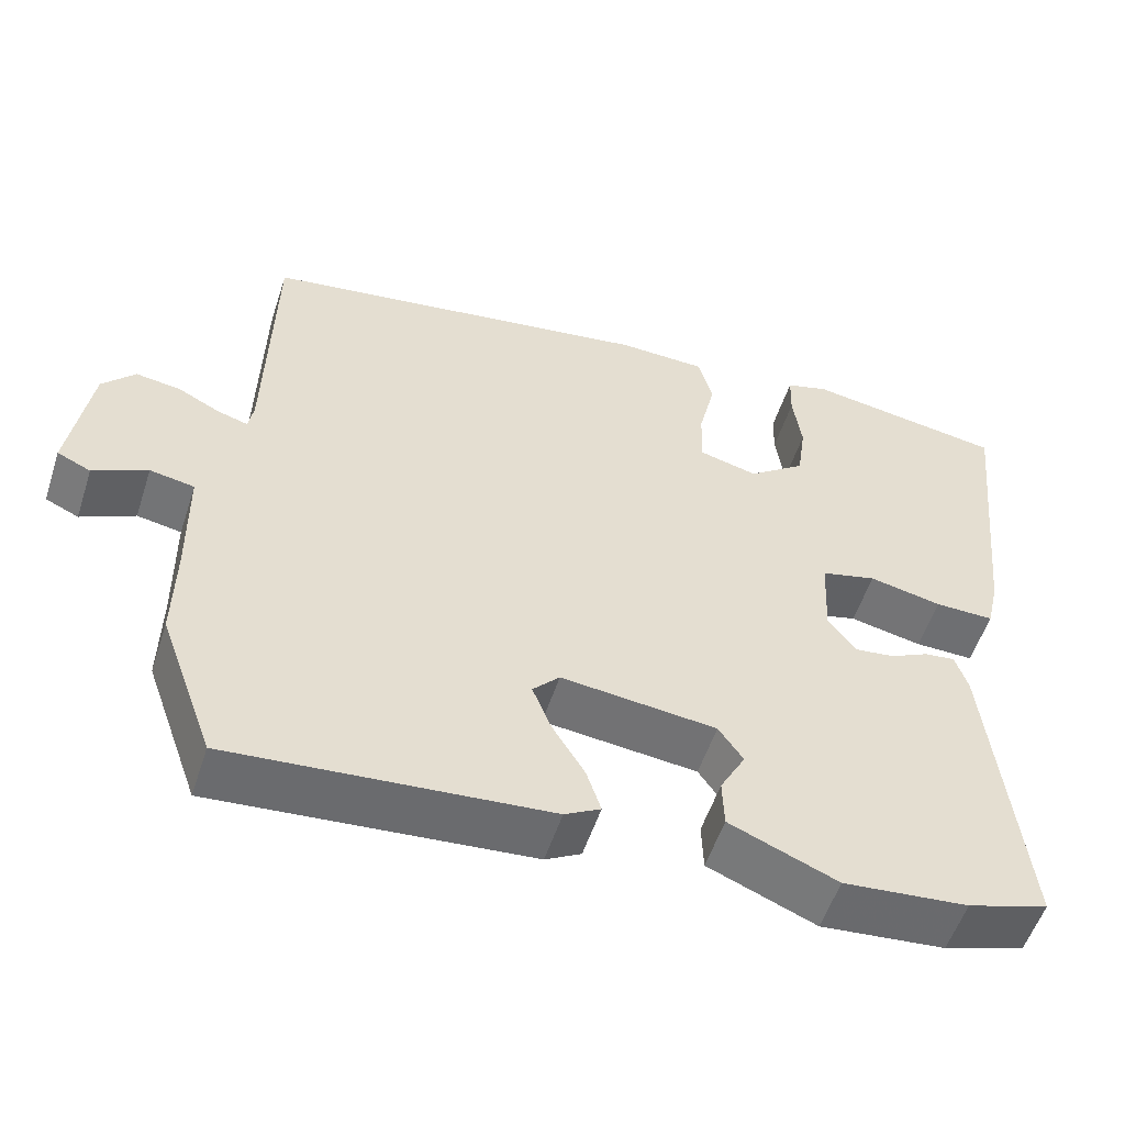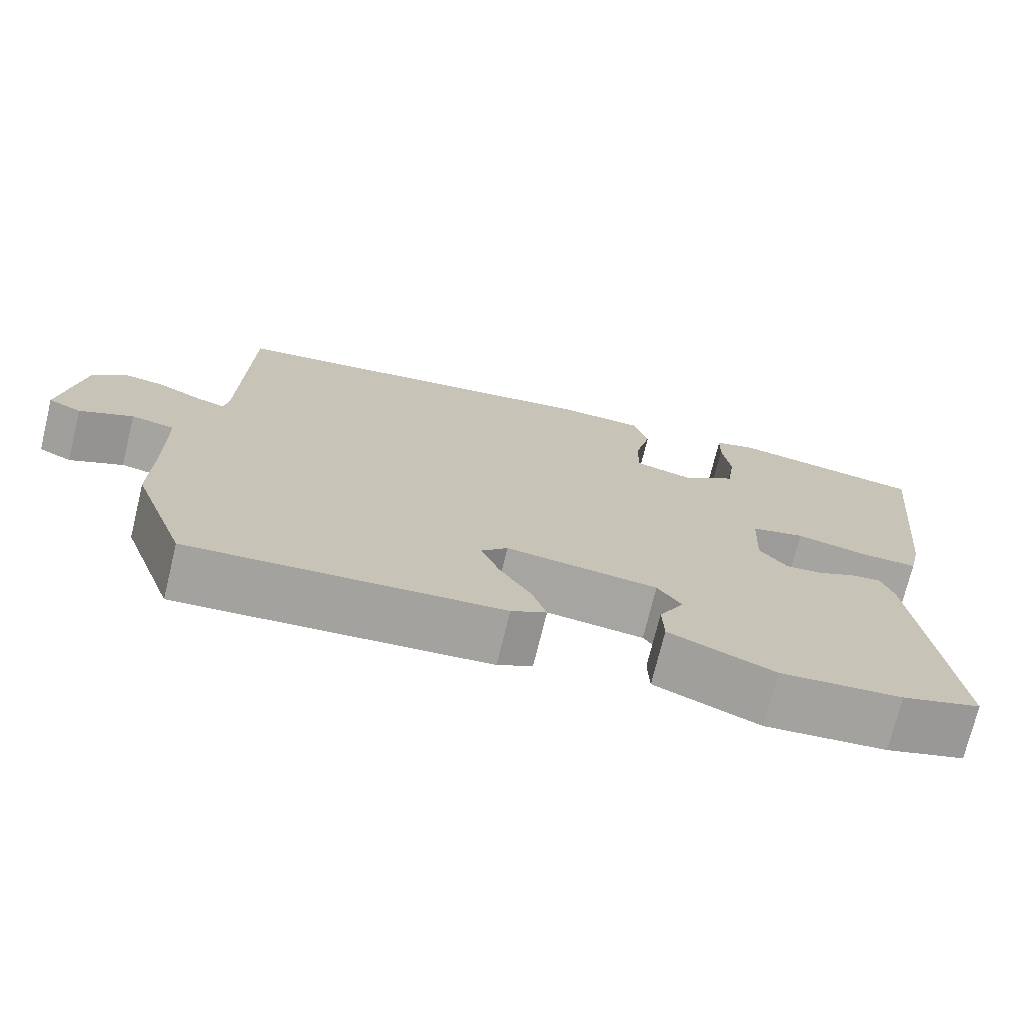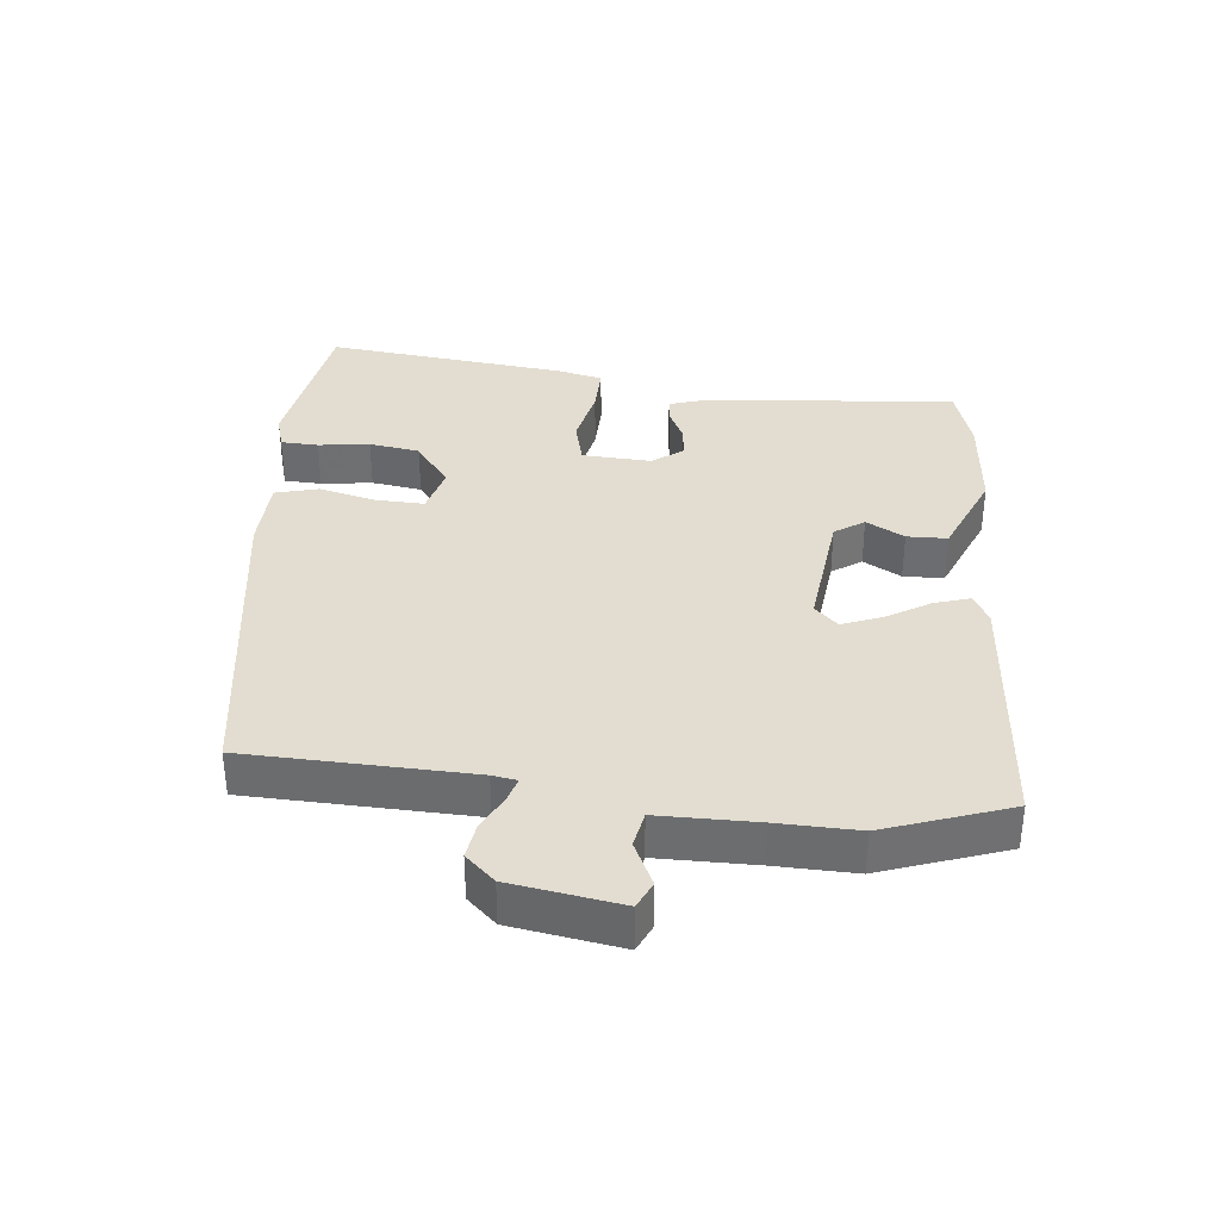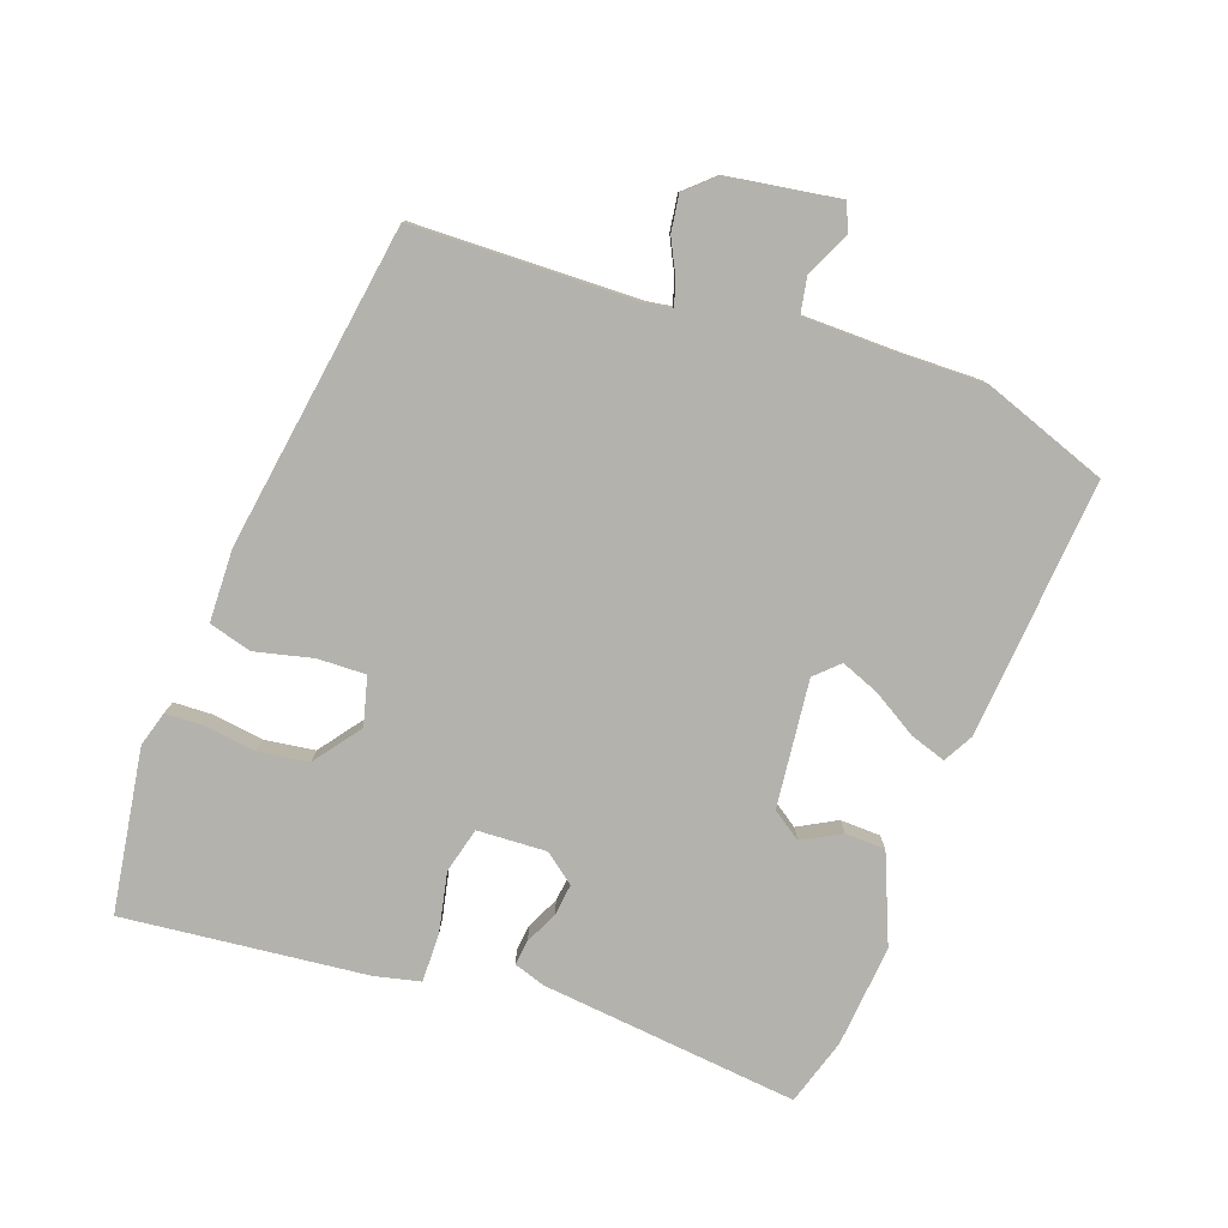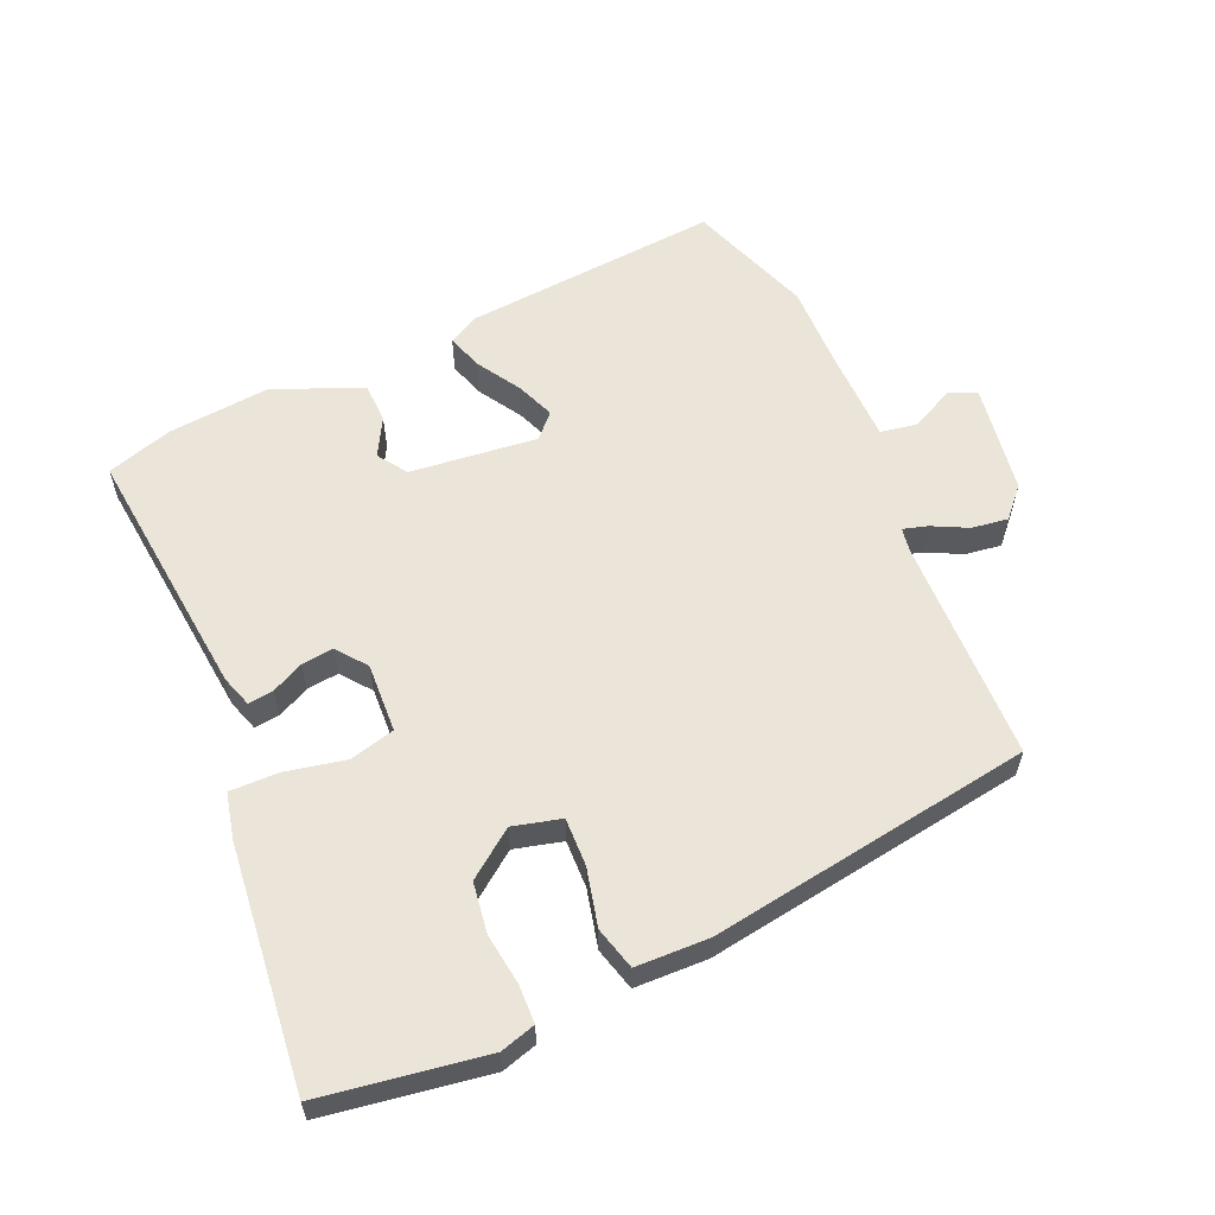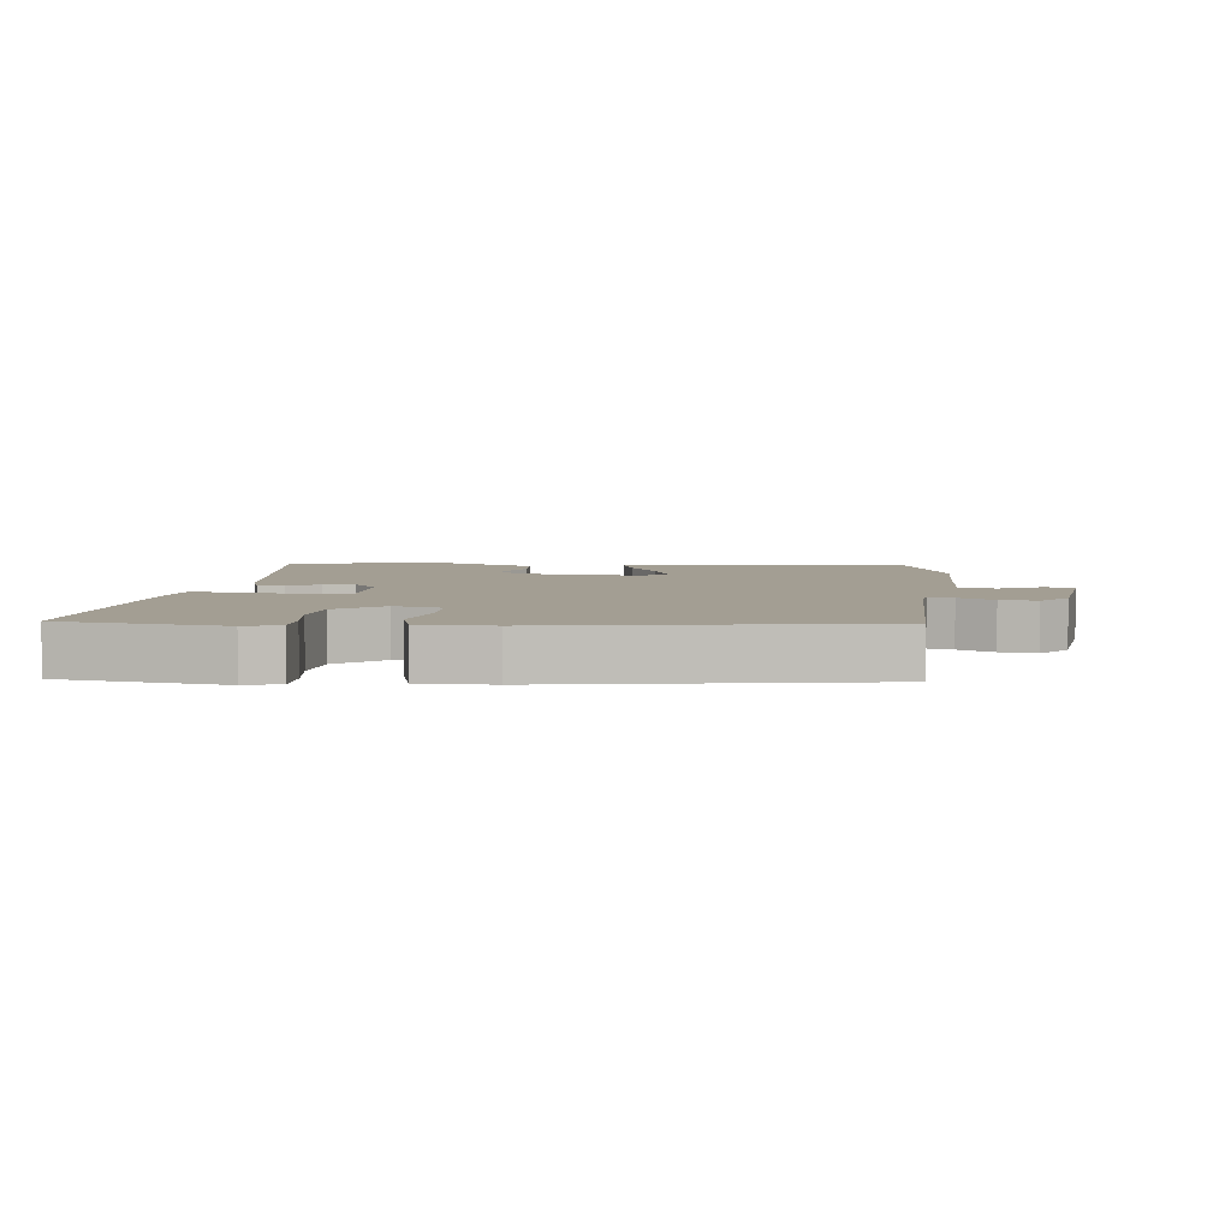
<metadata>
{"format":"obj","ext":"obj","renderer":"f3d","projection":"perspective","resolution":1024,"background":"white","views":[{"elev":-54.5,"azim":162.0,"up":"+Z"},{"elev":-73.3,"azim":166.3,"up":"+Z"},{"elev":35.4,"azim":96.3,"up":"+Y"},{"elev":-79.4,"azim":70.3,"up":"+Y"},{"elev":58.8,"azim":-23.6,"up":"+Y"},{"elev":5.2,"azim":5.5,"up":"+Y"}]}
</metadata>
<code>
v -0.412 0.07 -0.528
v -0.514 0.07 -0.496
v -0.472 0.07 -0.1
v -0.456 0.07 -0.051
v -0.417 0.07 -0.056
v -0.368 0.07 -0.08
v -0.319 0.07 -0.086
v -0.283 0.07 -0.04
v -0.288 0.07 0.067
v -0.358 0.07 0.085
v -0.45 0.07 0.066
v -0.525 0.07 0.065
v -0.541 0.07 0.135
v -0.58 0.07 0.509
v -0.329 0.07 0.548
v -0.275 0.07 0.532
v -0.273 0.07 0.474
v -0.284 0.07 0.395
v -0.273 0.07 0.317
v -0.201 0.07 0.263
v -0.127 0.07 0.282
v -0.129 0.07 0.356
v -0.15 0.07 0.445
v -0.132 0.07 0.511
v -0.02 0.07 0.514
v 0.478 0.07 0.437
v 0.486 0.07 0.091
v 0.492 0.07 0.053
v 0.53 0.07 0.064
v 0.584 0.07 0.091
v 0.64 0.07 0.099
v 0.681 0.07 0.054
v 0.707 0.07 -0.115
v 0.665 0.07 -0.134
v 0.597 0.07 -0.101
v 0.541 0.07 -0.111
v 0.539 0.07 -0.262
v 0.541 0.07 -0.386
v 0.472 0.07 -0.577
v 0.074 0.07 -0.543
v 0.029 0.07 -0.518
v 0.047 0.07 -0.463
v 0.088 0.07 -0.396
v 0.112 0.07 -0.336
v 0.078 0.07 -0.3
v -0.118 0.07 -0.321
v -0.149 0.07 -0.366
v -0.117 0.07 -0.425
v -0.119 0.07 -0.487
v -0.255 0.07 -0.543
v -0.412 0 -0.528
v -0.514 0 -0.496
v -0.472 0 -0.1
v -0.456 0 -0.051
v -0.417 0 -0.056
v -0.368 0 -0.08
v -0.319 0 -0.086
v -0.283 0 -0.04
v -0.288 0 0.067
v -0.358 0 0.085
v -0.45 0 0.066
v -0.525 0 0.065
v -0.541 0 0.135
v -0.58 0 0.509
v -0.329 0 0.548
v -0.275 0 0.532
v -0.273 0 0.474
v -0.284 0 0.395
v -0.273 0 0.317
v -0.201 0 0.263
v -0.127 0 0.282
v -0.129 0 0.356
v -0.15 0 0.445
v -0.132 0 0.511
v -0.02 0 0.514
v 0.478 0 0.437
v 0.486 0 0.091
v 0.492 0 0.053
v 0.53 0 0.064
v 0.584 0 0.091
v 0.64 0 0.099
v 0.681 0 0.054
v 0.707 0 -0.115
v 0.665 0 -0.134
v 0.597 0 -0.101
v 0.541 0 -0.111
v 0.539 0 -0.262
v 0.541 0 -0.386
v 0.472 0 -0.577
v 0.074 0 -0.543
v 0.029 0 -0.518
v 0.047 0 -0.463
v 0.088 0 -0.396
v 0.112 0 -0.336
v 0.078 0 -0.3
v -0.118 0 -0.321
v -0.149 0 -0.366
v -0.117 0 -0.425
v -0.119 0 -0.487
v -0.255 0 -0.543
f 47 48 49 50
f 47 50 1 2
f 46 47 2 3
f 45 46 3 4
f 40 41 42 43
f 40 43 44
f 37 38 39 40
f 36 37 40 44
f 32 33 34 35
f 32 35 36
f 29 30 31 32
f 28 29 32 36
f 24 25 26 27
f 22 23 24 27
f 21 22 27 28
f 20 21 28 36
f 15 16 17 18
f 15 18 19
f 14 15 19
f 13 14 19 20
f 10 11 12 13
f 9 10 13 20
f 45 4 5 6
f 45 6 7
f 20 36 44 45
f 8 9 20 45
f 7 8 45
f 100 99 98 97
f 52 51 100 97
f 53 52 97 96
f 54 53 96 95
f 93 92 91 90
f 94 93 90
f 90 89 88 87
f 94 90 87 86
f 85 84 83 82
f 86 85 82
f 82 81 80 79
f 86 82 79 78
f 77 76 75 74
f 77 74 73 72
f 78 77 72 71
f 86 78 71 70
f 68 67 66 65
f 69 68 65
f 69 65 64
f 70 69 64 63
f 63 62 61 60
f 70 63 60 59
f 56 55 54 95
f 57 56 95
f 95 94 86 70
f 95 70 59 58
f 95 58 57
f 1 51 52 2
f 2 52 53 3
f 3 53 54 4
f 4 54 55 5
f 5 55 56 6
f 6 56 57 7
f 7 57 58 8
f 8 58 59 9
f 9 59 60 10
f 10 60 61 11
f 11 61 62 12
f 12 62 63 13
f 13 63 64 14
f 14 64 65 15
f 15 65 66 16
f 16 66 67 17
f 17 67 68 18
f 18 68 69 19
f 19 69 70 20
f 20 70 71 21
f 21 71 72 22
f 22 72 73 23
f 23 73 74 24
f 24 74 75 25
f 25 75 76 26
f 26 76 77 27
f 27 77 78 28
f 28 78 79 29
f 29 79 80 30
f 30 80 81 31
f 31 81 82 32
f 32 82 83 33
f 33 83 84 34
f 34 84 85 35
f 35 85 86 36
f 36 86 87 37
f 37 87 88 38
f 38 88 89 39
f 39 89 90 40
f 40 90 91 41
f 41 91 92 42
f 42 92 93 43
f 43 93 94 44
f 44 94 95 45
f 45 95 96 46
f 46 96 97 47
f 47 97 98 48
f 48 98 99 49
f 49 99 100 50
f 50 100 51 1

</code>
